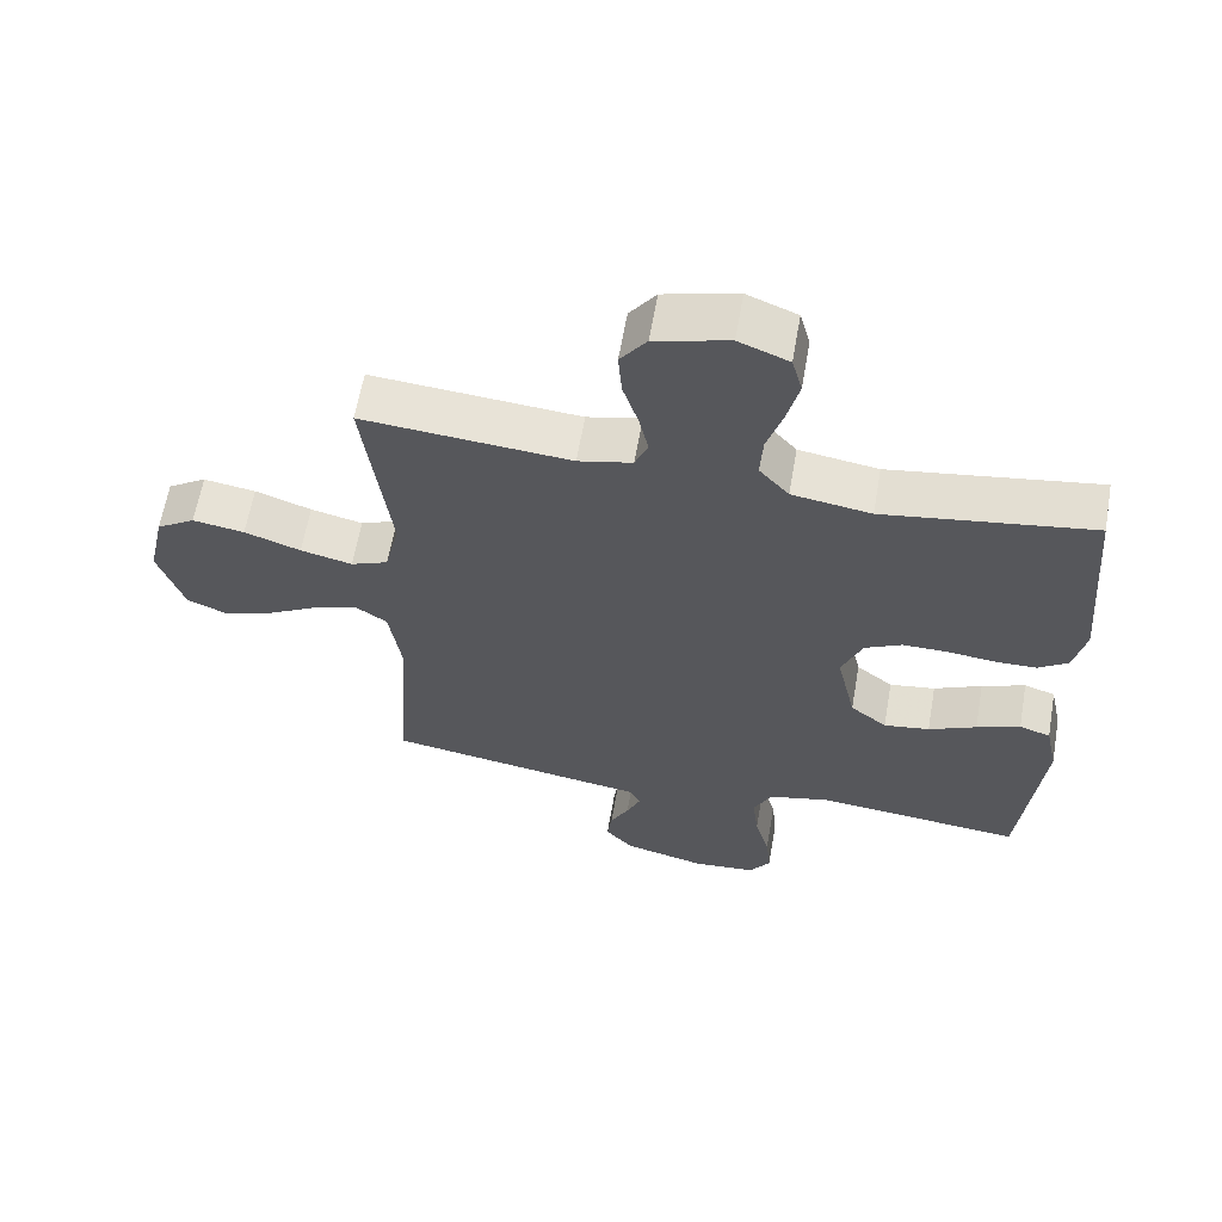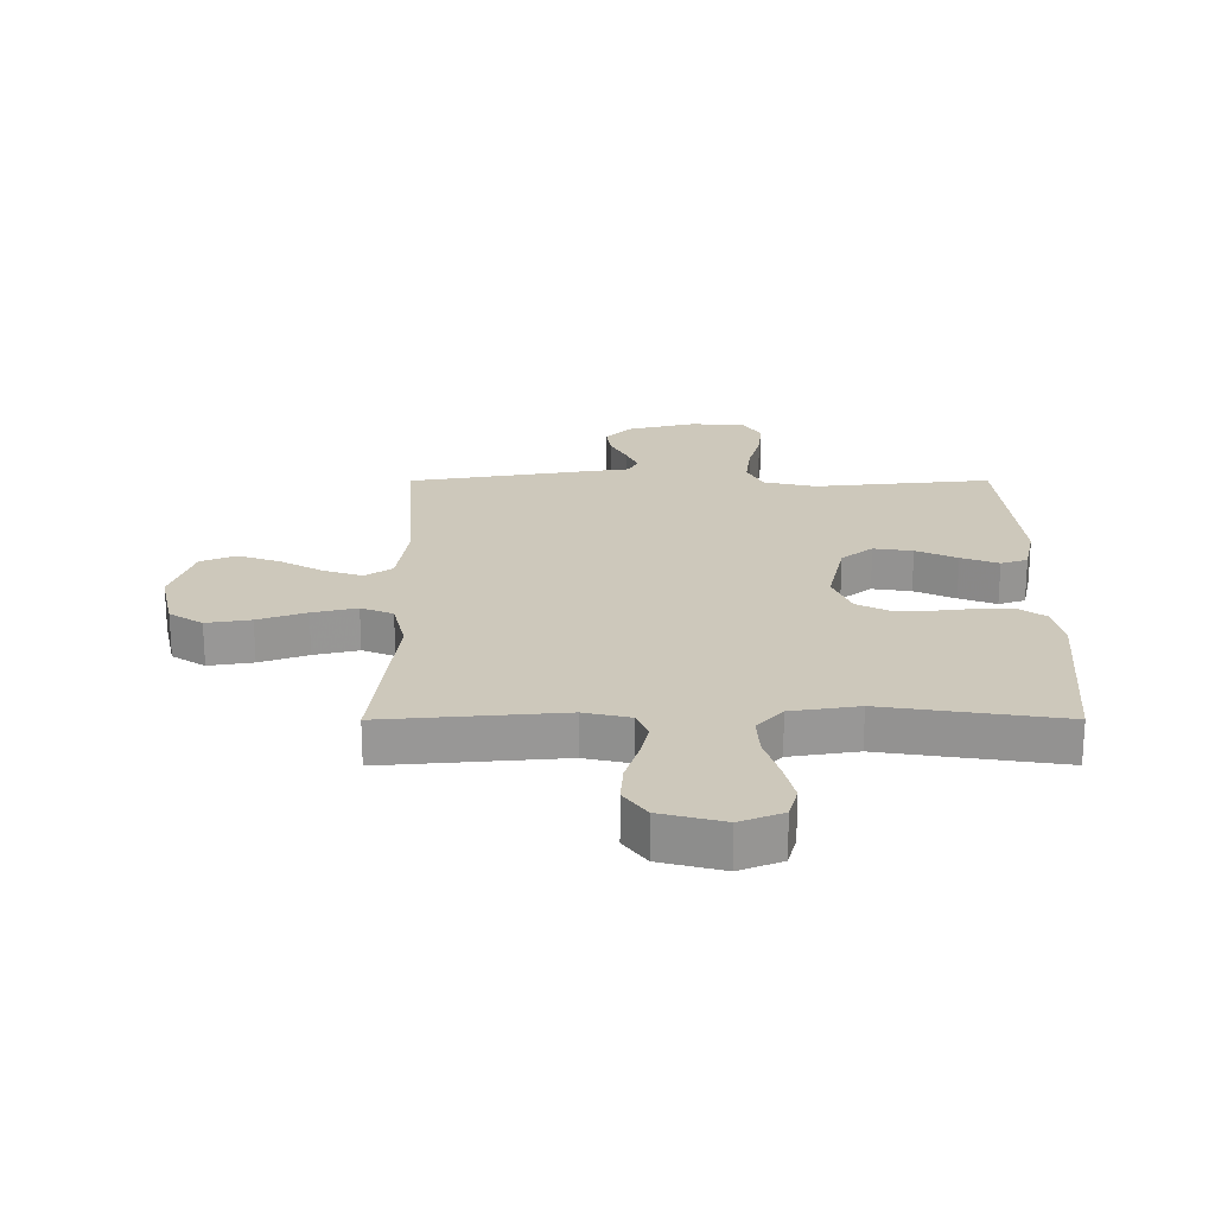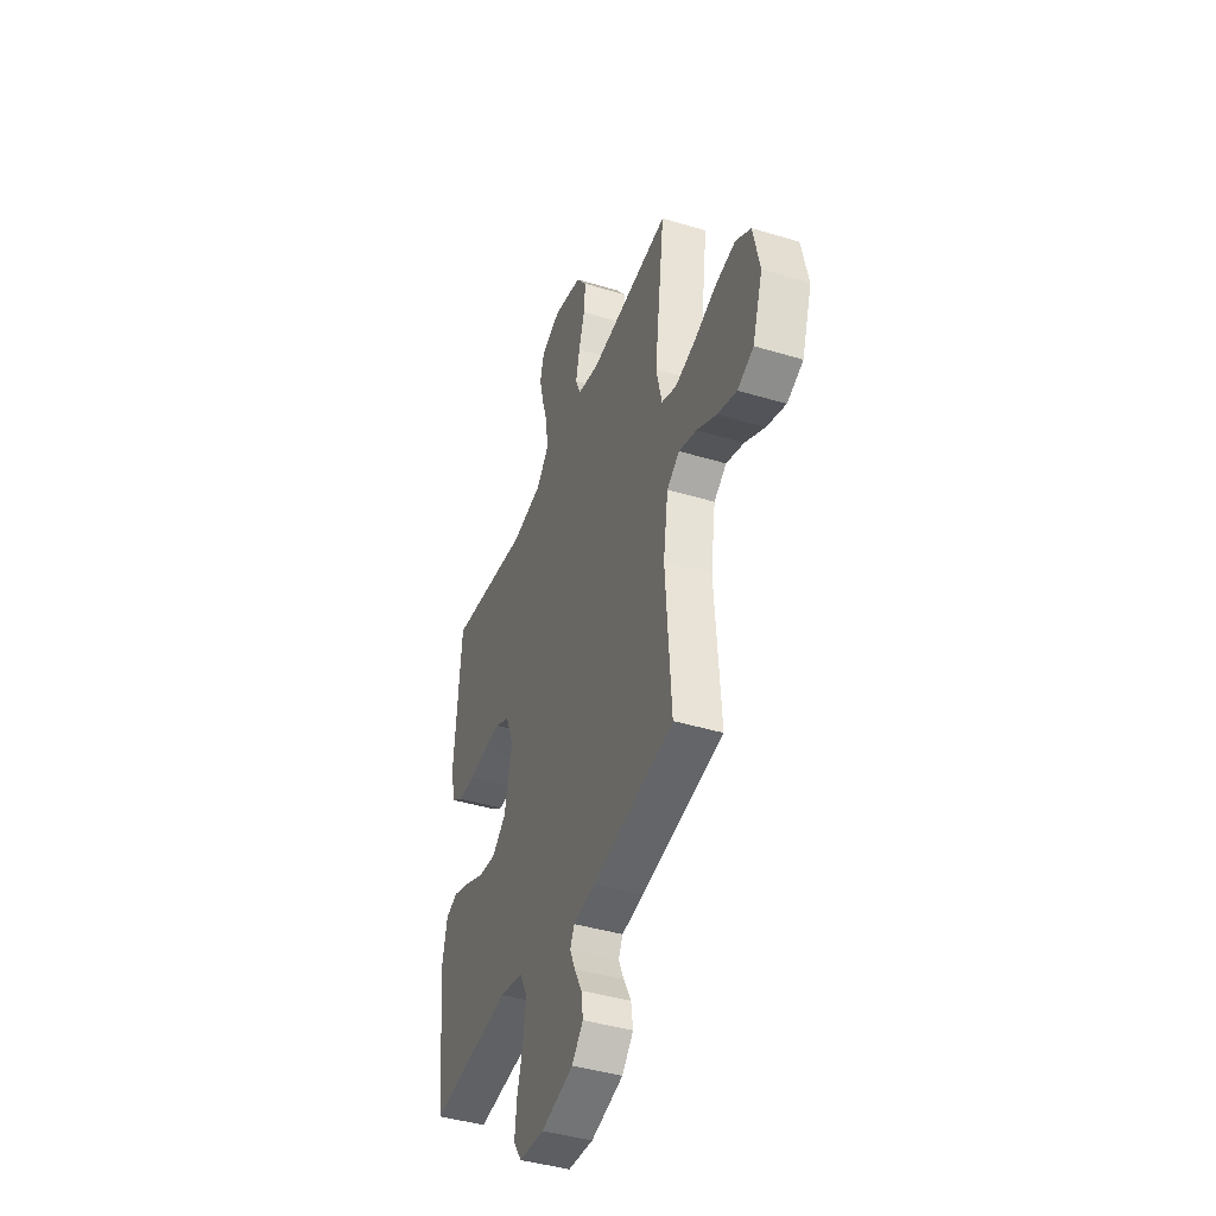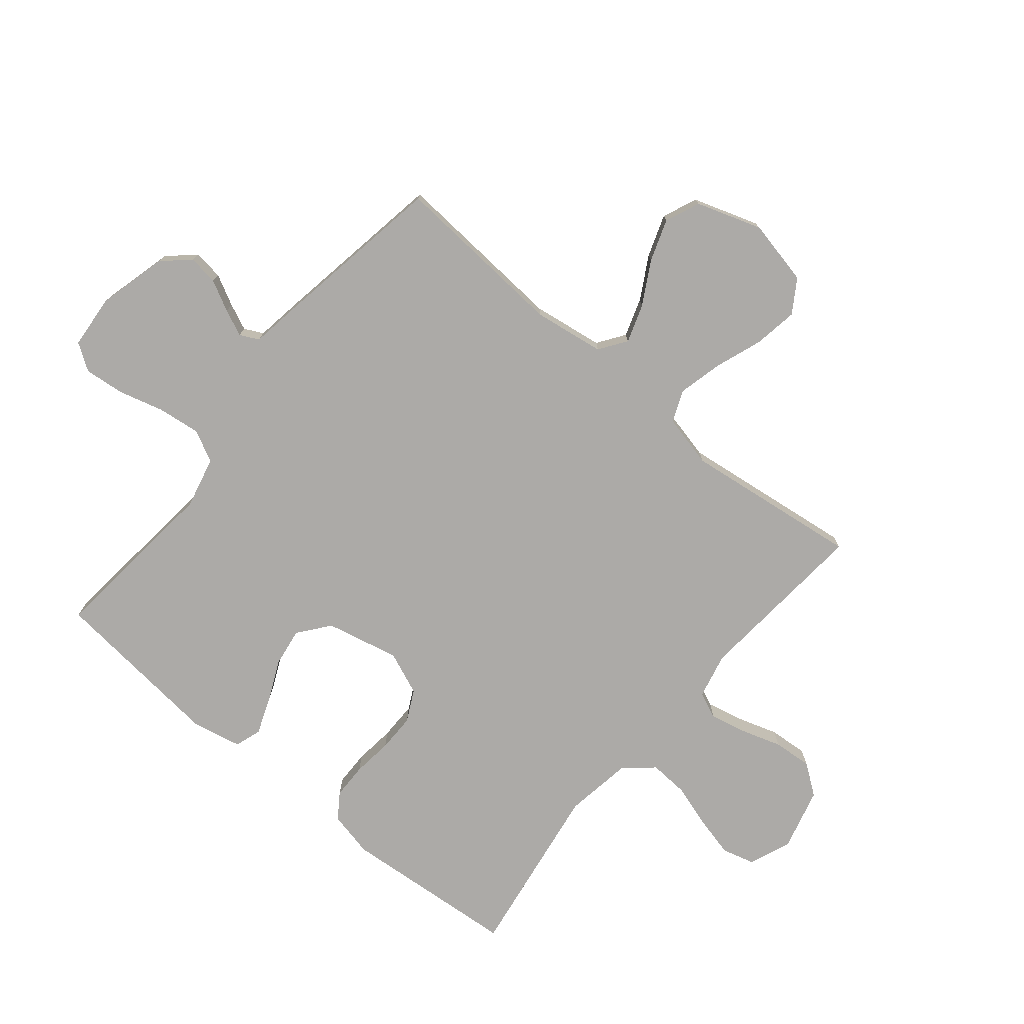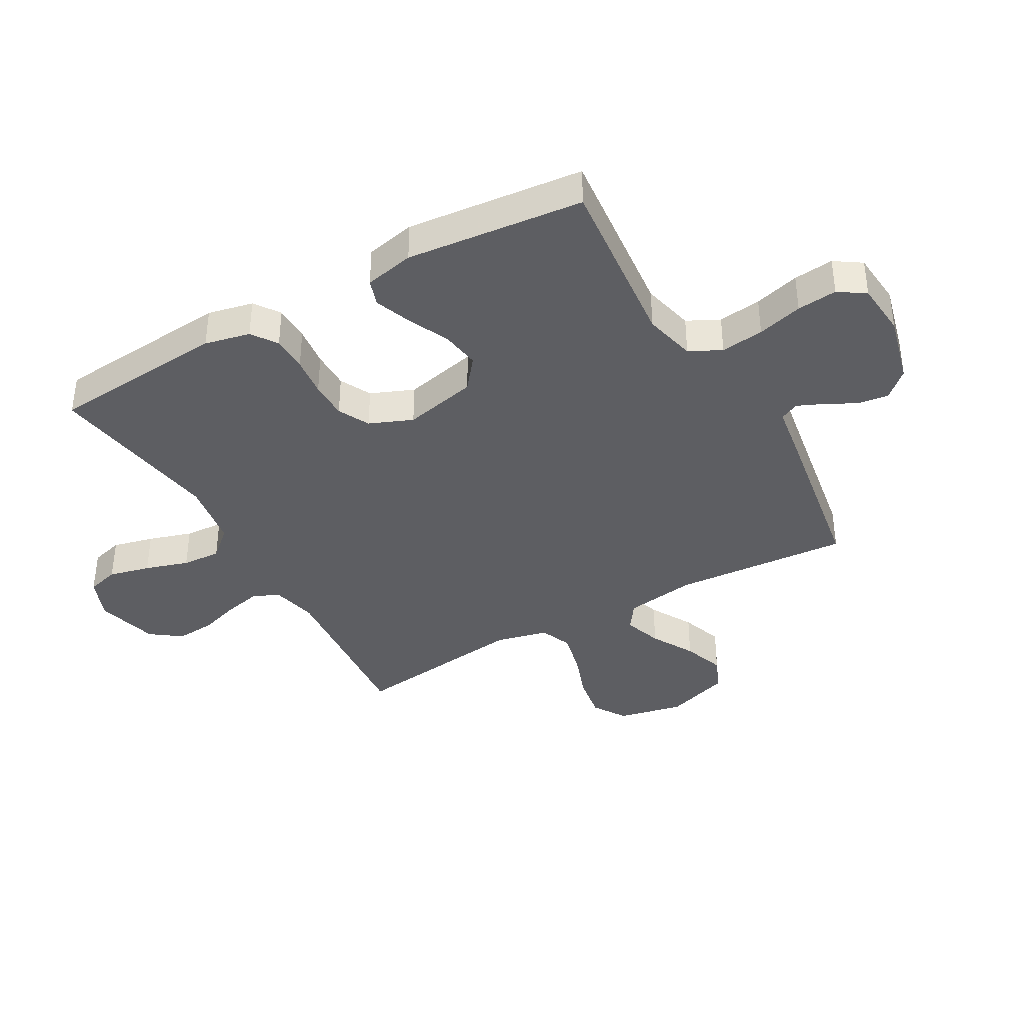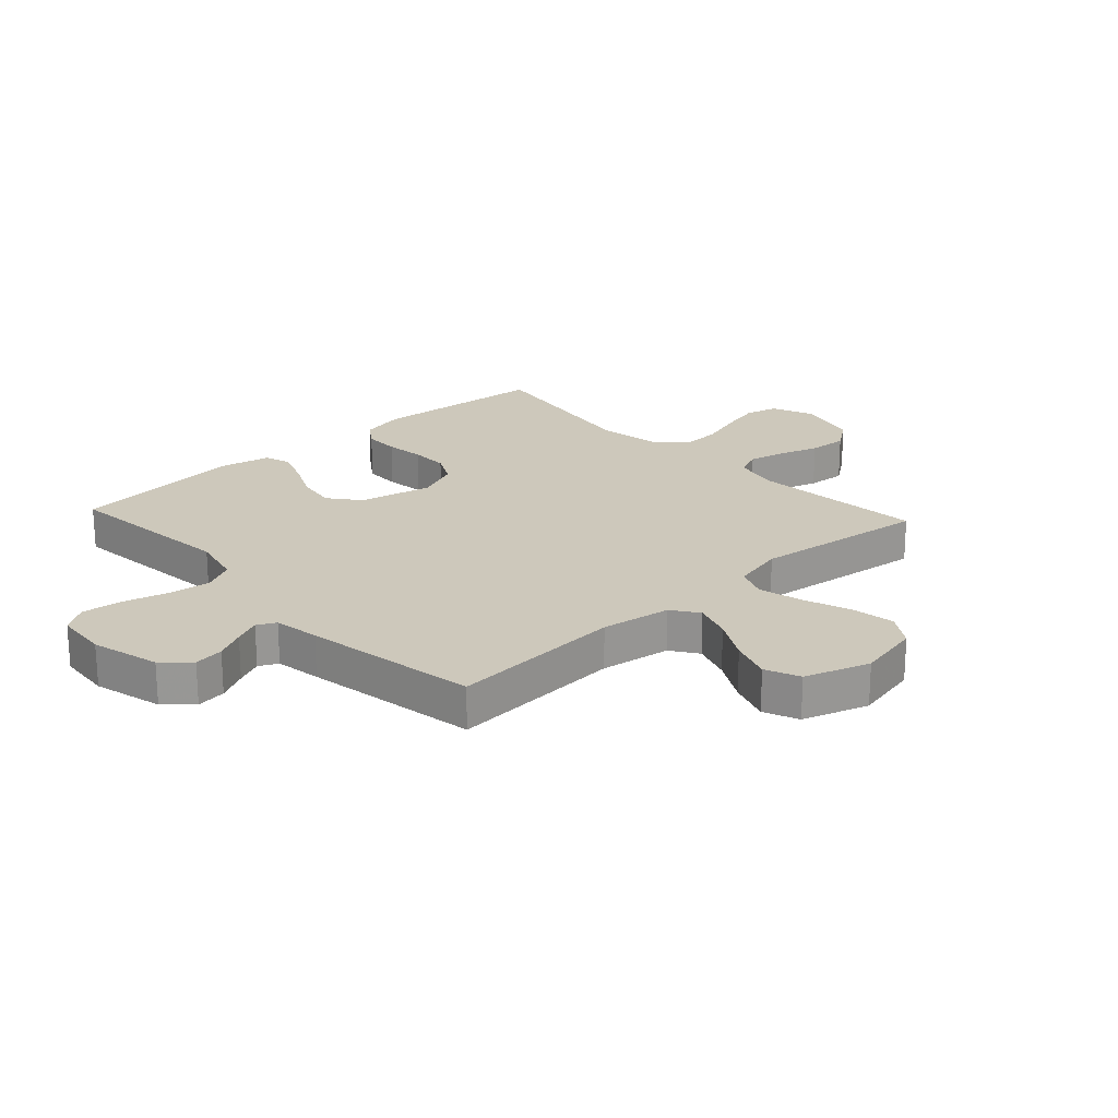
<metadata>
{"format":"obj","ext":"obj","renderer":"f3d","projection":"perspective","resolution":1024,"background":"white","views":[{"elev":62.0,"azim":9.9,"up":"+Z"},{"elev":22.0,"azim":-0.1,"up":"+Y"},{"elev":-42.4,"azim":-109.9,"up":"+Z"},{"elev":-76.1,"azim":-129.7,"up":"+Y"},{"elev":-38.4,"azim":119.5,"up":"+Y"},{"elev":21.9,"azim":-132.7,"up":"+Y"}]}
</metadata>
<code>
v -0.5 0.07 0.5
v -0.2 0.07 0.475
v -0.122 0.07 0.493
v -0.103 0.07 0.538
v -0.117 0.07 0.6
v -0.139 0.07 0.669
v -0.144 0.07 0.735
v -0.106 0.07 0.787
v 0 0.07 0.815
v 0.072 0.07 0.786
v 0.087 0.07 0.731
v 0.07 0.07 0.661
v 0.047 0.07 0.587
v 0.043 0.07 0.521
v 0.086 0.07 0.472
v 0.2 0.07 0.454
v 0.5 0.07 0.5
v 0.525 0.07 0.2
v 0.508 0.07 0.123
v 0.465 0.07 0.093
v 0.404 0.07 0.092
v 0.336 0.07 0.1
v 0.271 0.07 0.1
v 0.218 0.07 0.073
v 0.188 0.07 0
v 0.216 0.07 -0.125
v 0.269 0.07 -0.167
v 0.335 0.07 -0.157
v 0.404 0.07 -0.125
v 0.467 0.07 -0.101
v 0.512 0.07 -0.116
v 0.53 0.07 -0.2
v 0.5 0.07 -0.5
v 0.2 0.07 -0.47
v 0.112 0.07 -0.491
v 0.085 0.07 -0.545
v 0.094 0.07 -0.618
v 0.115 0.07 -0.695
v 0.122 0.07 -0.763
v 0.092 0.07 -0.808
v 0 0.07 -0.816
v -0.118 0.07 -0.786
v -0.159 0.07 -0.741
v -0.152 0.07 -0.69
v -0.125 0.07 -0.638
v -0.105 0.07 -0.593
v -0.121 0.07 -0.561
v -0.2 0.07 -0.549
v -0.5 0.07 -0.5
v -0.479 0.07 -0.2
v -0.497 0.07 -0.08
v -0.543 0.07 -0.048
v -0.608 0.07 -0.07
v -0.681 0.07 -0.111
v -0.752 0.07 -0.136
v -0.811 0.07 -0.111
v -0.848 0.07 0
v -0.824 0.07 0.111
v -0.768 0.07 0.147
v -0.693 0.07 0.135
v -0.612 0.07 0.106
v -0.537 0.07 0.088
v -0.483 0.07 0.11
v -0.462 0.07 0.2
v -0.5 0 0.5
v -0.2 0 0.475
v -0.122 0 0.493
v -0.103 0 0.538
v -0.117 0 0.6
v -0.139 0 0.669
v -0.144 0 0.735
v -0.106 0 0.787
v 0 0 0.815
v 0.072 0 0.786
v 0.087 0 0.731
v 0.07 0 0.661
v 0.047 0 0.587
v 0.043 0 0.521
v 0.086 0 0.472
v 0.2 0 0.454
v 0.5 0 0.5
v 0.525 0 0.2
v 0.508 0 0.123
v 0.465 0 0.093
v 0.404 0 0.092
v 0.336 0 0.1
v 0.271 0 0.1
v 0.218 0 0.073
v 0.188 0 0
v 0.216 0 -0.125
v 0.269 0 -0.167
v 0.335 0 -0.157
v 0.404 0 -0.125
v 0.467 0 -0.101
v 0.512 0 -0.116
v 0.53 0 -0.2
v 0.5 0 -0.5
v 0.2 0 -0.47
v 0.112 0 -0.491
v 0.085 0 -0.545
v 0.094 0 -0.618
v 0.115 0 -0.695
v 0.122 0 -0.763
v 0.092 0 -0.808
v 0 0 -0.816
v -0.118 0 -0.786
v -0.159 0 -0.741
v -0.152 0 -0.69
v -0.125 0 -0.638
v -0.105 0 -0.593
v -0.121 0 -0.561
v -0.2 0 -0.549
v -0.5 0 -0.5
v -0.479 0 -0.2
v -0.497 0 -0.08
v -0.543 0 -0.048
v -0.608 0 -0.07
v -0.681 0 -0.111
v -0.752 0 -0.136
v -0.811 0 -0.111
v -0.848 0 0
v -0.824 0 0.111
v -0.768 0 0.147
v -0.693 0 0.135
v -0.612 0 0.106
v -0.537 0 0.088
v -0.483 0 0.11
v -0.462 0 0.2
f 58 59 60 61
f 58 61 62
f 57 58 62
f 56 57 62
f 53 54 55 56
f 52 53 56 62
f 51 52 62 63
f 47 48 49 50
f 47 50 51 63
f 42 43 44 45
f 42 45 46
f 41 42 46
f 40 41 46
f 37 38 39 40
f 36 37 40 46
f 35 36 46 47
f 31 32 33 34
f 31 34 35
f 28 29 30 31
f 28 31 35 47
f 19 20 21 22
f 19 22 23
f 16 17 18 19
f 15 16 19 23
f 14 15 23 24
f 10 11 12 13
f 8 9 10 13
f 8 13 14
f 5 6 7 8
f 4 5 8 14
f 3 4 14 24
f 64 1 2
f 27 28 47
f 26 27 47 63
f 25 26 63 64
f 24 25 64
f 2 3 24 64
f 125 124 123 122
f 126 125 122
f 126 122 121
f 126 121 120
f 120 119 118 117
f 126 120 117 116
f 127 126 116 115
f 114 113 112 111
f 127 115 114 111
f 109 108 107 106
f 110 109 106
f 110 106 105
f 110 105 104
f 104 103 102 101
f 110 104 101 100
f 111 110 100 99
f 98 97 96 95
f 99 98 95
f 95 94 93 92
f 111 99 95 92
f 86 85 84 83
f 87 86 83
f 83 82 81 80
f 87 83 80 79
f 88 87 79 78
f 77 76 75 74
f 77 74 73 72
f 78 77 72
f 72 71 70 69
f 78 72 69 68
f 88 78 68 67
f 66 65 128
f 111 92 91
f 127 111 91 90
f 128 127 90 89
f 128 89 88
f 128 88 67 66
f 1 65 66 2
f 2 66 67 3
f 3 67 68 4
f 4 68 69 5
f 5 69 70 6
f 6 70 71 7
f 7 71 72 8
f 8 72 73 9
f 9 73 74 10
f 10 74 75 11
f 11 75 76 12
f 12 76 77 13
f 13 77 78 14
f 14 78 79 15
f 15 79 80 16
f 16 80 81 17
f 17 81 82 18
f 18 82 83 19
f 19 83 84 20
f 20 84 85 21
f 21 85 86 22
f 22 86 87 23
f 23 87 88 24
f 24 88 89 25
f 25 89 90 26
f 26 90 91 27
f 27 91 92 28
f 28 92 93 29
f 29 93 94 30
f 30 94 95 31
f 31 95 96 32
f 32 96 97 33
f 33 97 98 34
f 34 98 99 35
f 35 99 100 36
f 36 100 101 37
f 37 101 102 38
f 38 102 103 39
f 39 103 104 40
f 40 104 105 41
f 41 105 106 42
f 42 106 107 43
f 43 107 108 44
f 44 108 109 45
f 45 109 110 46
f 46 110 111 47
f 47 111 112 48
f 48 112 113 49
f 49 113 114 50
f 50 114 115 51
f 51 115 116 52
f 52 116 117 53
f 53 117 118 54
f 54 118 119 55
f 55 119 120 56
f 56 120 121 57
f 57 121 122 58
f 58 122 123 59
f 59 123 124 60
f 60 124 125 61
f 61 125 126 62
f 62 126 127 63
f 63 127 128 64
f 64 128 65 1

</code>
